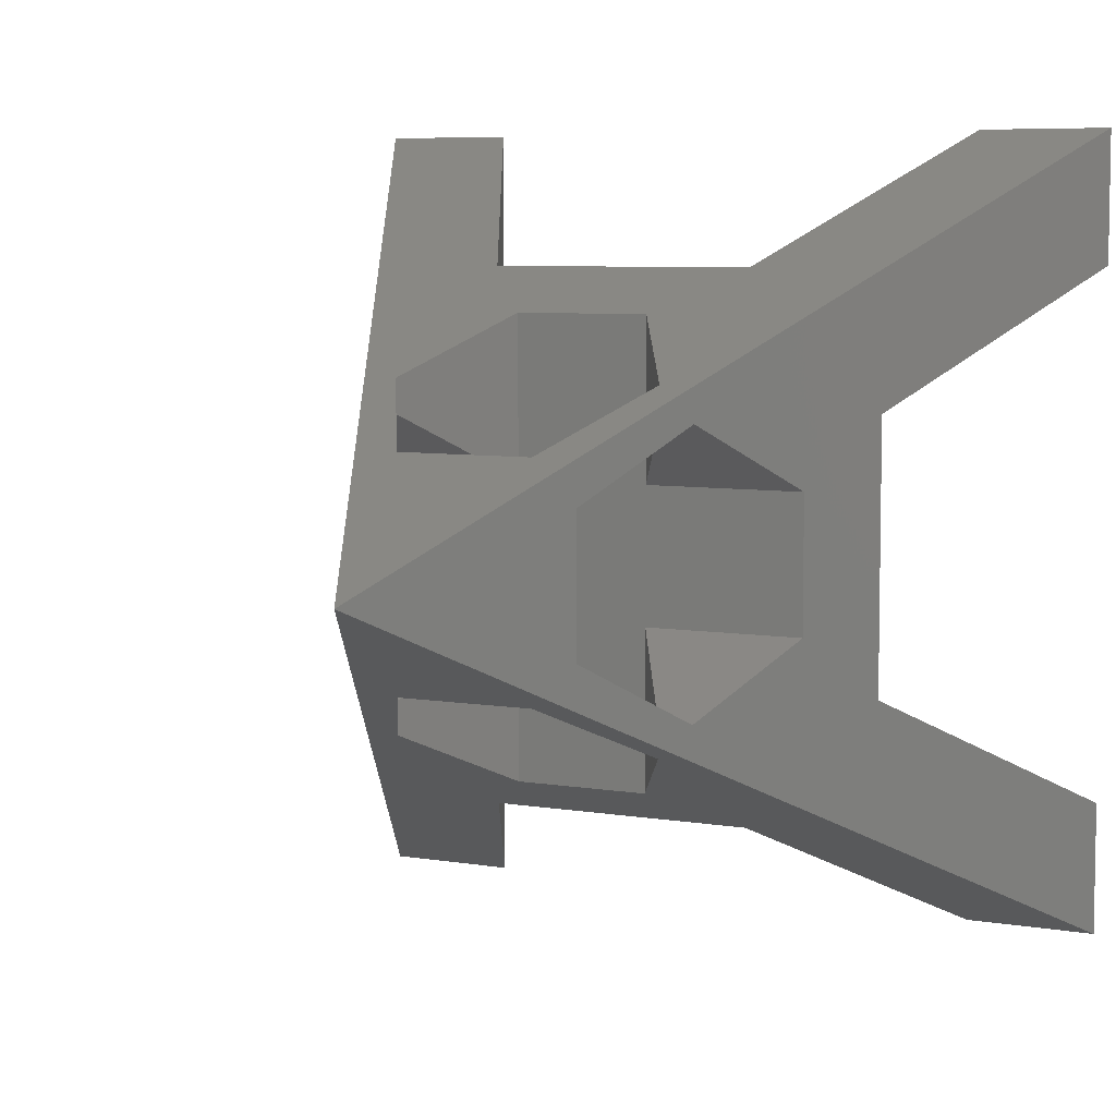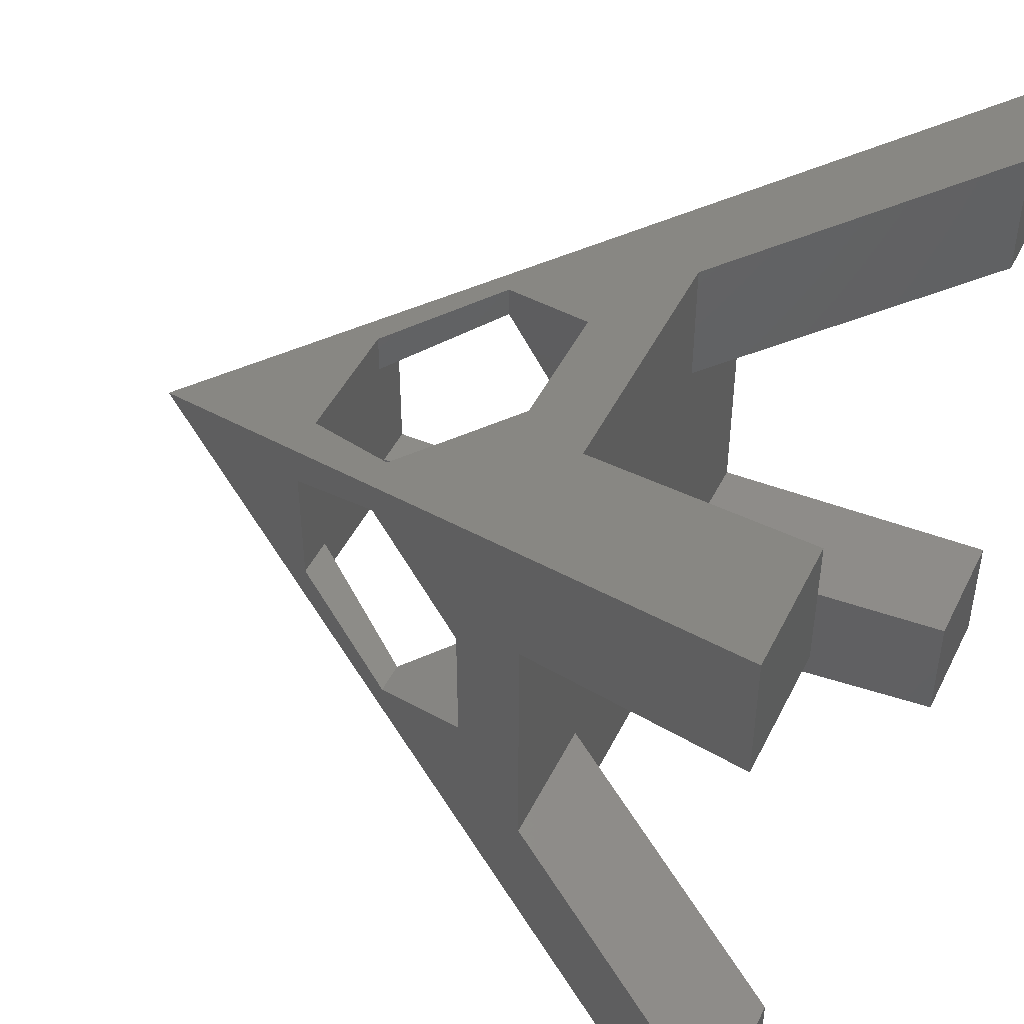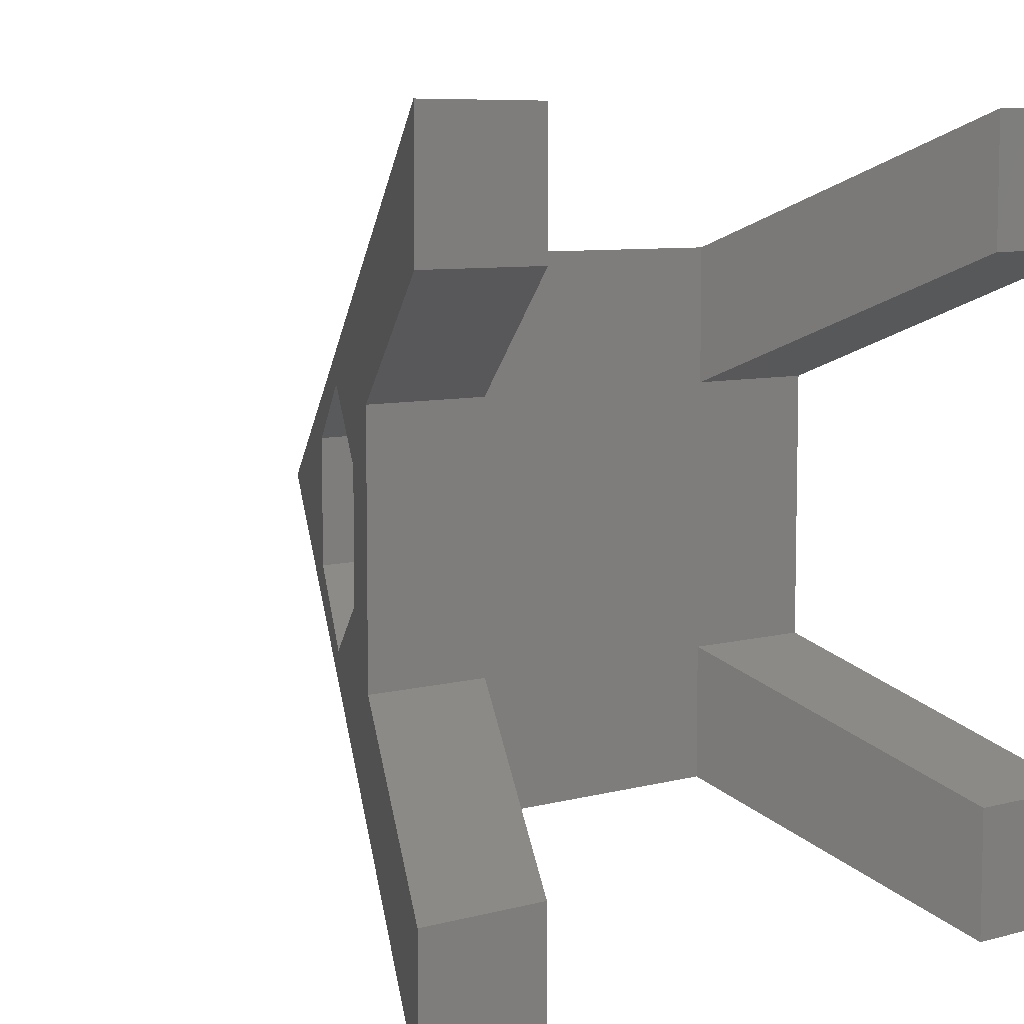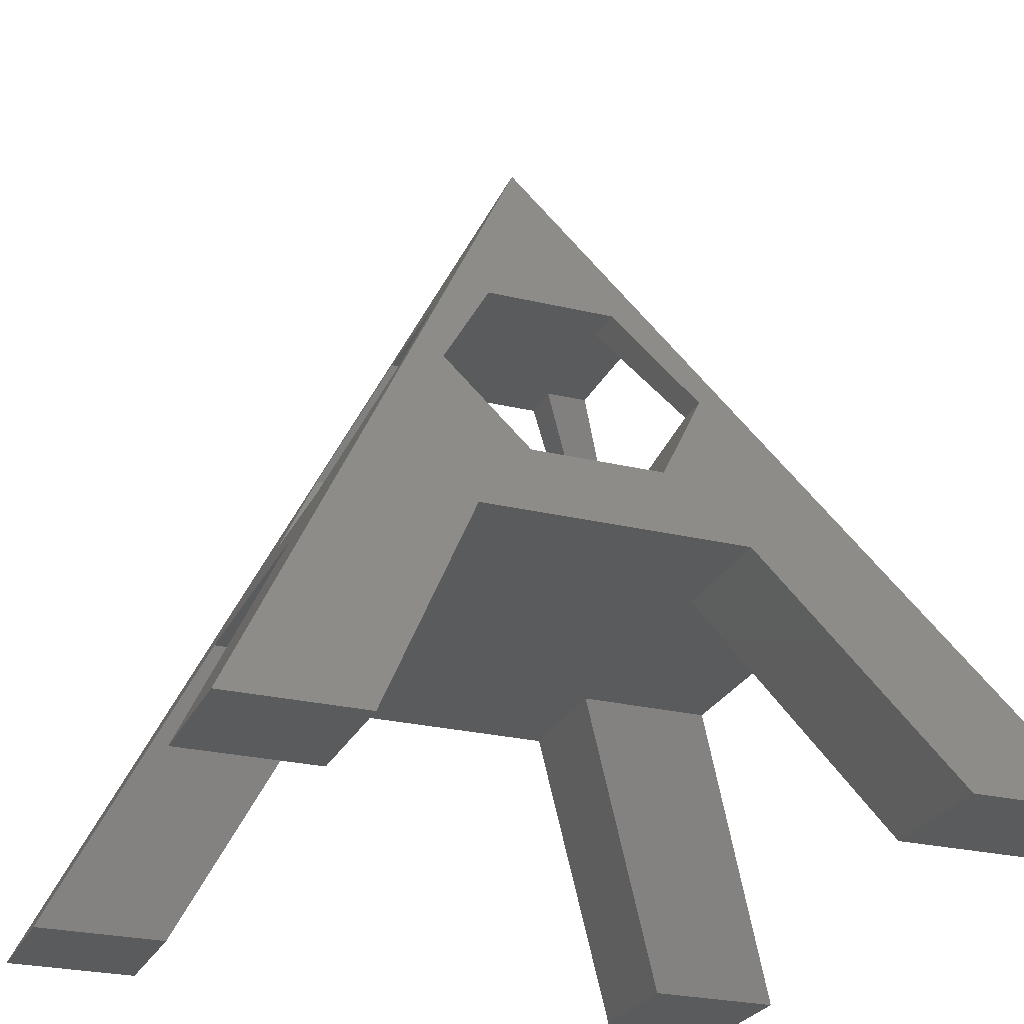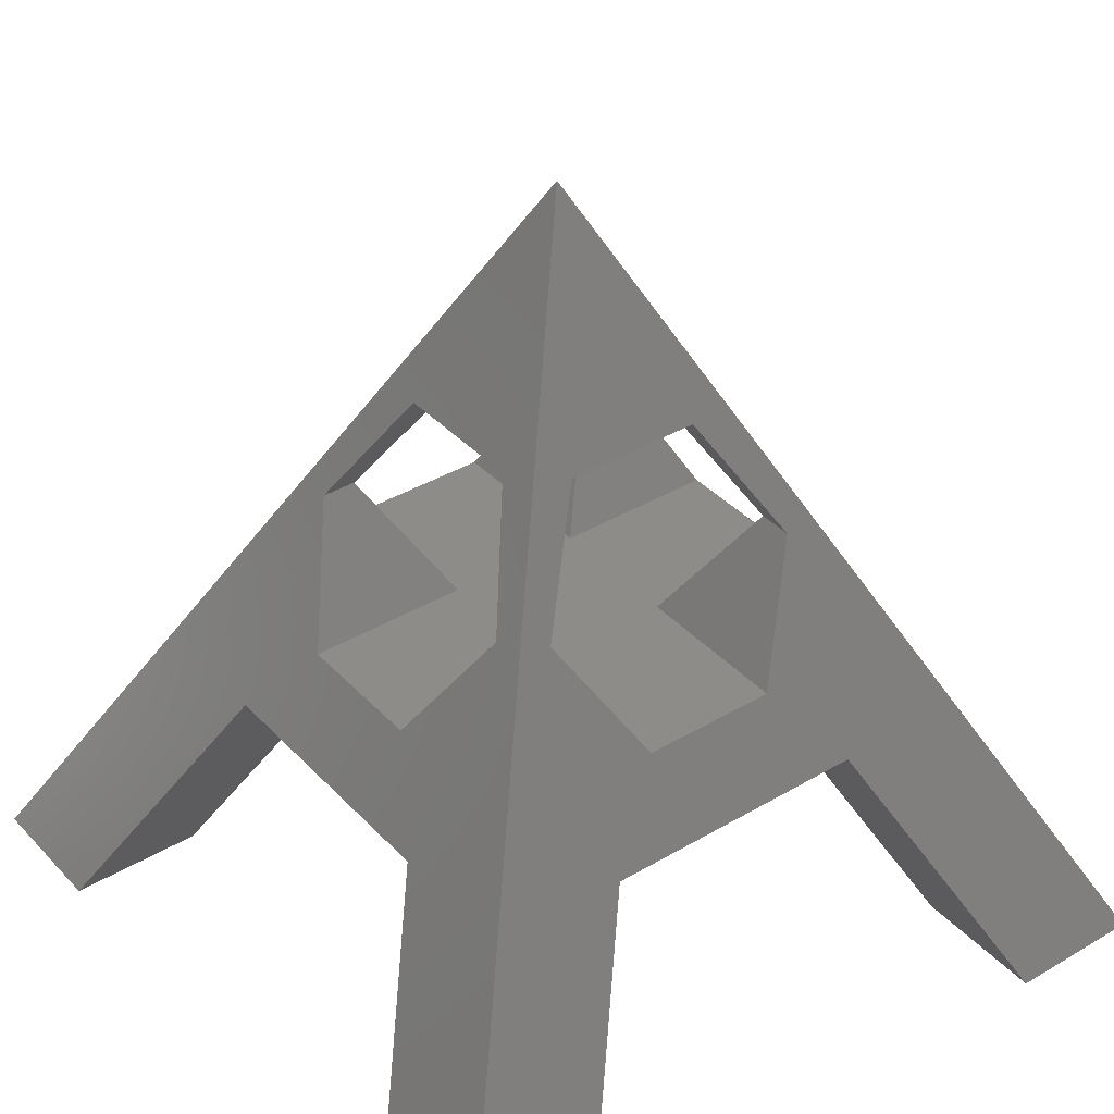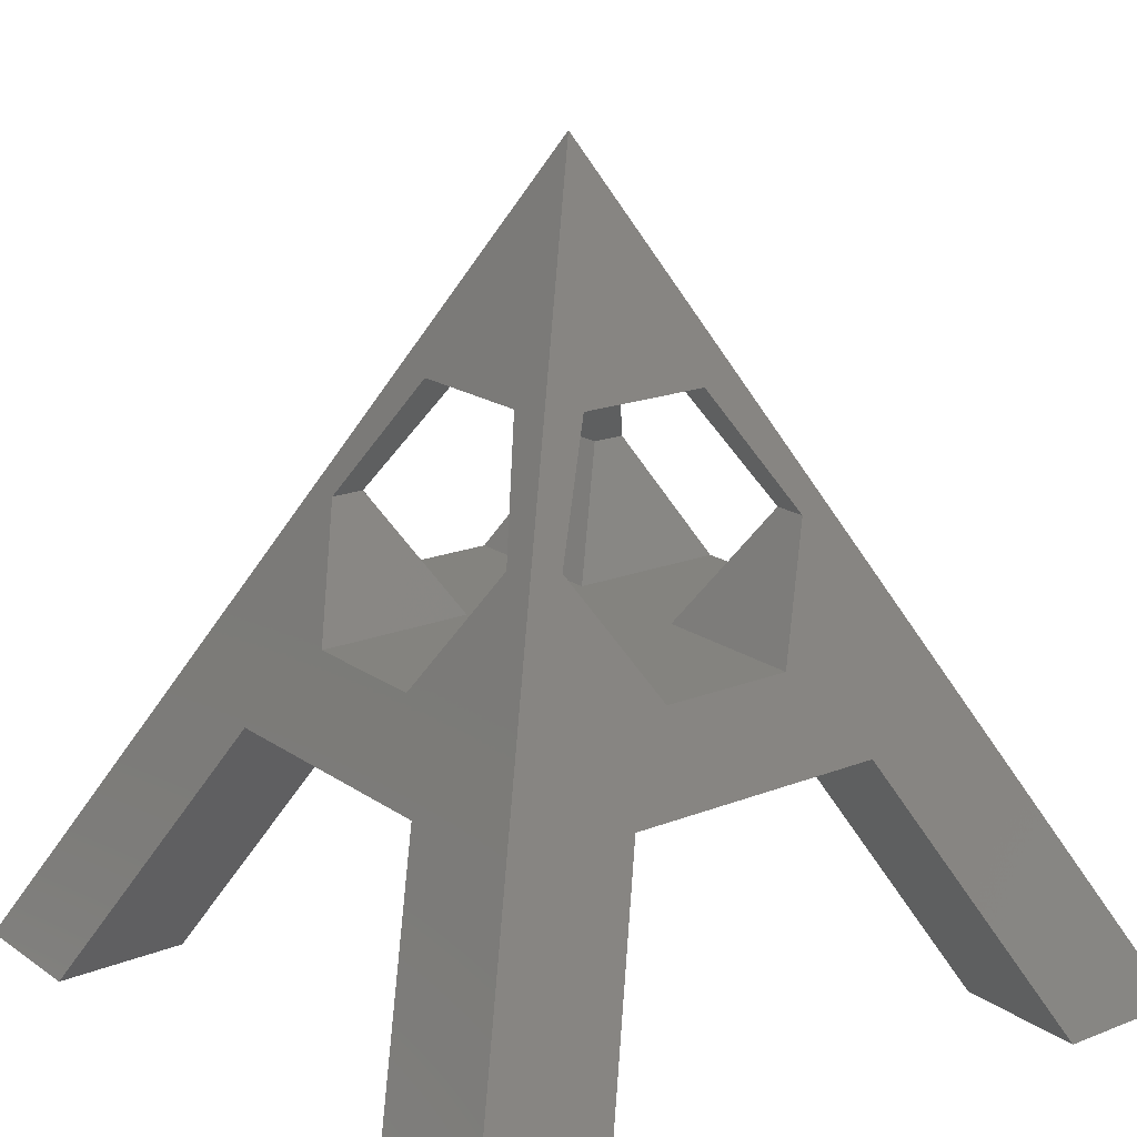
<metadata>
{"format":"stl","ext":"stl","renderer":"f3d","projection":"perspective","resolution":1024,"background":"white","views":[{"elev":6.6,"azim":-153.3,"up":"+Z"},{"elev":47.0,"azim":-64.6,"up":"+Z"},{"elev":7.6,"azim":-37.2,"up":"+Z"},{"elev":-25.8,"azim":69.1,"up":"+Y"},{"elev":37.5,"azim":52.8,"up":"+Y"},{"elev":18.4,"azim":142.7,"up":"+Y"}]}
</metadata>
<code>
# stl→obj: 65 verts, 138 faces
v -1.667 -1.667 -3.333
v 1.667 -1.667 -1.667
v -1.667 -1.667 -1.667
v 1.667 -1.667 -3.333
v -1.667 -1.667 1.667
v -3.333 -1.667 1.667
v 1.667 -1.667 1.667
v -3.333 -1.667 -1.667
v 3.333 -1.667 1.667
v 3.333 -1.667 -1.667
v 1.667 -1.667 3.333
v -1.667 -1.667 3.333
v 3.333 -5 -3.333
v 3.333 -5 -5
v 3.333 -5 3.333
v 3.333 -5 5
v 5 -5 -3.333
v 5 -5 -5
v 5 -5 5
v 5 -5 3.333
v -5 -5 -5
v -3.333 -5 -3.333
v -5 -5 -3.333
v -3.333 -5 -5
v -5 -5 3.333
v -3.333 -5 5
v -5 -5 5
v -3.333 -5 3.333
v 0 5 0
v 2.083 0.8333 1.667
v 1.362 2.277 0.8333
v 2.805 -0.61 0.8333
v 2.805 -0.61 -0.8333
v 1.362 2.277 -0.8333
v 2.083 0.8333 -1.667
v -2.083 0.8333 -1.667
v -1.362 2.277 -0.8333
v -2.805 -0.61 -0.8333
v -2.805 -0.61 0.8333
v -1.362 2.277 0.8333
v -2.083 0.8333 1.667
v 0.8333 -0.61 -2.805
v 1.667 0.8333 -1.667
v 1.667 0.8333 -2.083
v 0.8333 -0.61 -0.8333
v 0.8333 -0.61 2.805
v 1.667 0.8333 1.667
v 0.8333 -0.61 0.8333
v 1.667 0.8333 2.083
v -0.8333 -0.61 -2.805
v -1.667 0.8333 -1.667
v -0.8333 -0.61 -0.8333
v -1.667 0.8333 -2.083
v -0.8333 -0.61 2.805
v -1.667 0.8333 1.667
v -1.667 0.8333 2.083
v -0.8333 -0.61 0.8333
v -0.8333 2.277 -1.362
v -0.8333 2.277 -0.8333
v -0.8333 2.277 1.362
v -0.8333 2.277 0.8333
v 0.8333 2.277 -0.8333
v 0.8333 2.277 -1.362
v 0.8333 2.277 0.8333
v 0.8333 2.277 1.362
f 1 2 3
f 2 1 4
f 3 5 6
f 5 3 7
f 3 6 8
f 2 7 3
f 7 2 9
f 9 2 10
f 5 11 12
f 11 5 7
f 13 4 14
f 4 13 2
f 15 11 7
f 11 15 16
f 14 17 13
f 17 14 18
f 15 19 16
f 19 15 20
f 21 22 23
f 22 21 24
f 25 26 27
f 26 25 28
f 29 30 31
f 32 9 33
f 30 9 32
f 19 30 29
f 19 9 30
f 9 19 20
f 34 29 31
f 35 29 34
f 10 33 9
f 10 35 33
f 18 10 17
f 35 18 29
f 10 18 35
f 29 36 37
f 38 8 39
f 36 8 38
f 21 36 29
f 21 8 36
f 8 21 23
f 40 29 37
f 41 29 40
f 6 39 8
f 6 41 39
f 27 6 25
f 41 27 29
f 6 27 41
f 22 1 3
f 1 22 24
f 28 12 26
f 12 28 5
f 42 43 44
f 43 42 45
f 46 47 48
f 47 46 49
f 50 51 52
f 51 50 53
f 54 55 56
f 55 54 57
f 42 52 45
f 52 42 50
f 45 48 32
f 48 45 57
f 45 32 33
f 52 57 45
f 57 52 39
f 39 52 38
f 48 54 46
f 54 48 57
f 51 58 59
f 58 51 53
f 55 60 56
f 60 55 61
f 58 62 59
f 62 58 63
f 59 61 40
f 61 59 64
f 59 40 37
f 62 64 59
f 64 62 31
f 31 62 34
f 61 65 60
f 65 61 64
f 43 63 44
f 63 43 62
f 47 65 64
f 65 47 49
f 8 22 3
f 22 8 23
f 10 13 17
f 13 10 2
f 18 4 44
f 4 42 44
f 4 50 42
f 50 1 53
f 1 50 4
f 4 18 14
f 44 29 18
f 63 29 44
f 58 29 63
f 53 29 58
f 21 1 24
f 53 21 29
f 1 21 53
f 11 19 49
f 29 49 19
f 29 65 49
f 29 60 65
f 29 56 60
f 27 12 56
f 12 27 26
f 27 56 29
f 19 11 16
f 46 11 49
f 54 11 46
f 54 12 11
f 12 54 56
f 28 6 5
f 6 28 25
f 15 9 20
f 9 15 7
f 38 51 36
f 51 38 52
f 43 33 35
f 33 43 45
f 39 55 57
f 55 39 41
f 32 47 30
f 47 32 48
f 55 40 61
f 40 55 41
f 47 31 30
f 31 47 64
f 37 51 59
f 51 37 36
f 34 43 35
f 43 34 62

</code>
